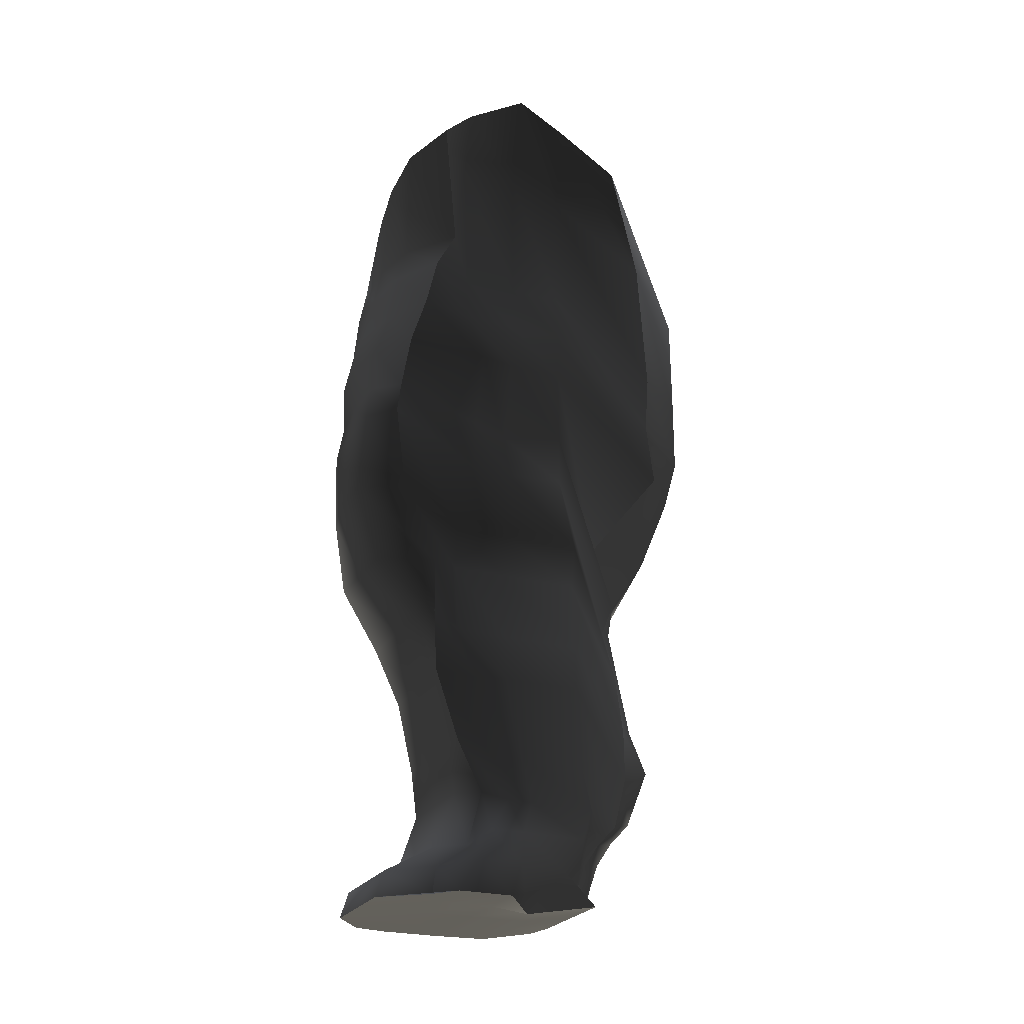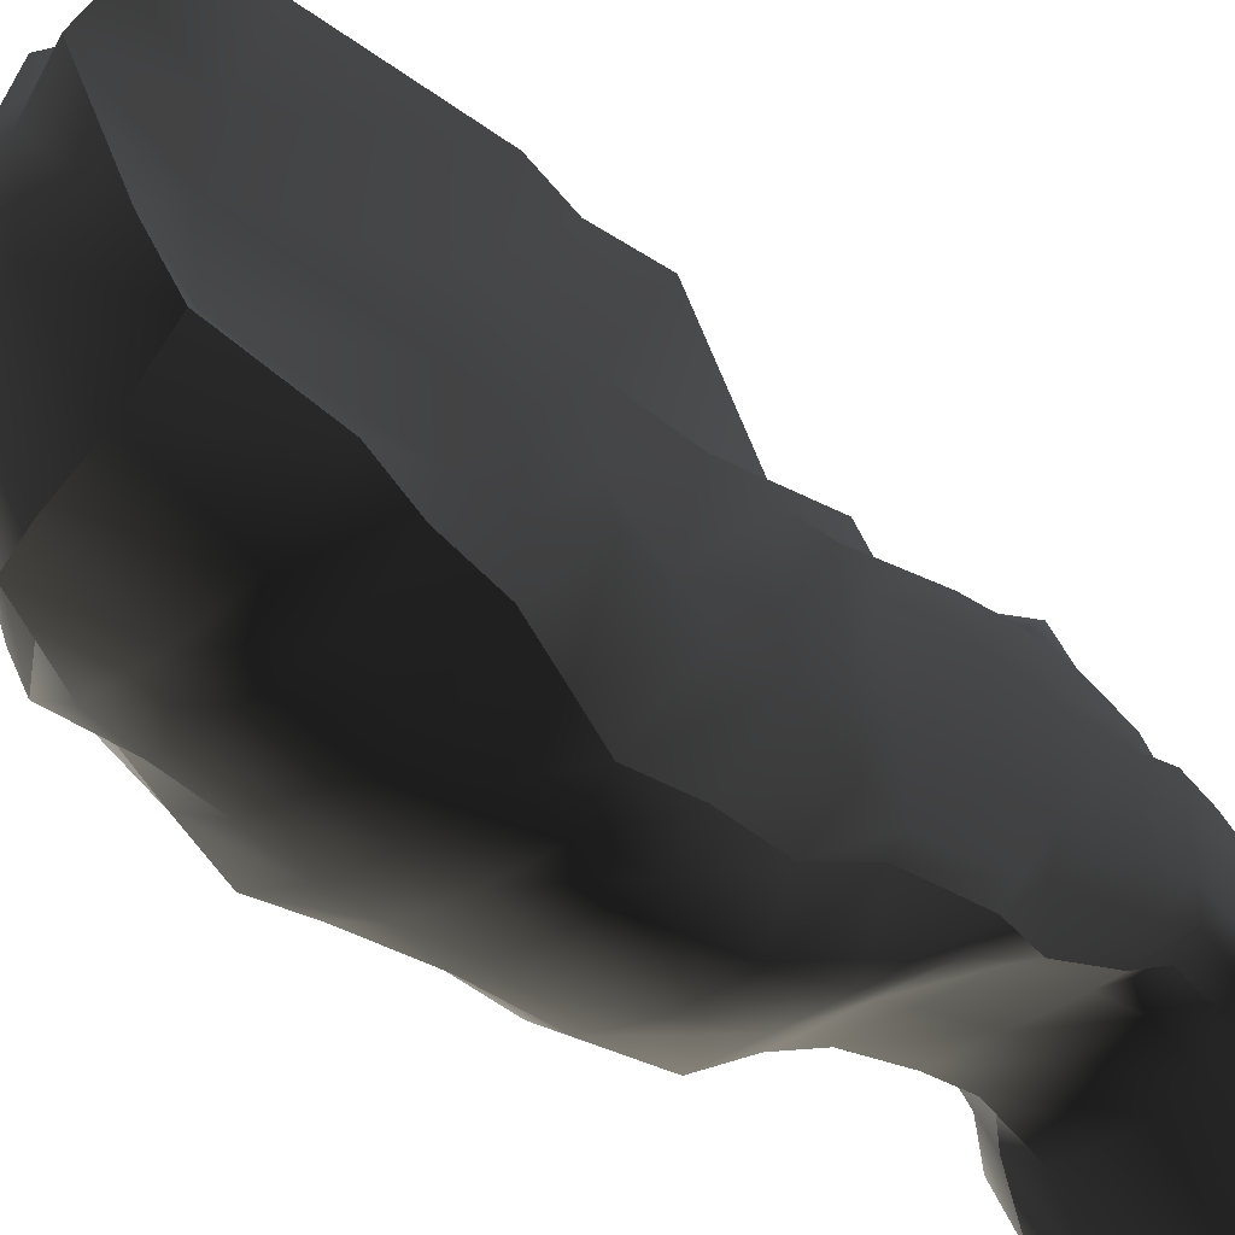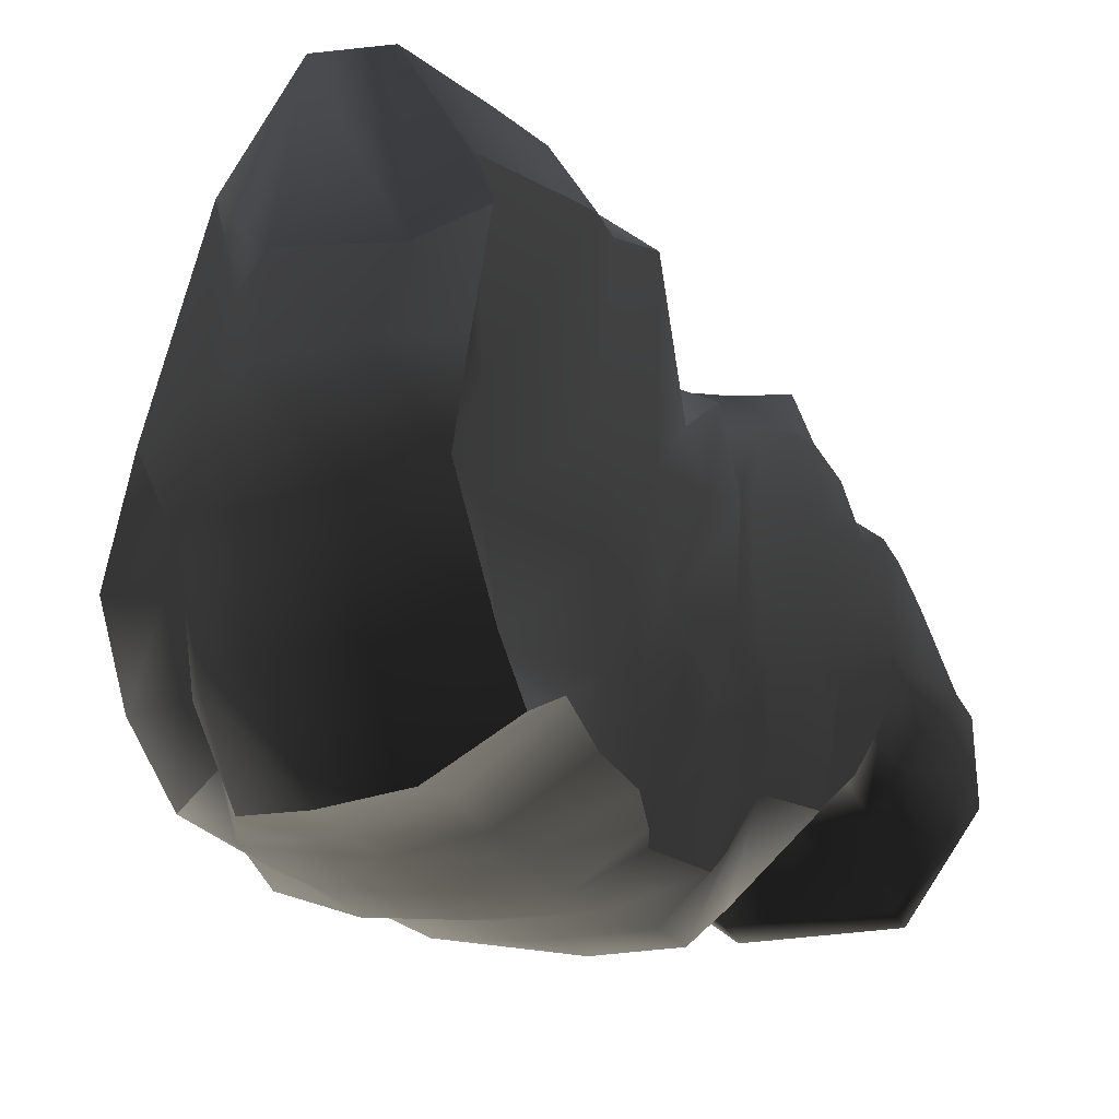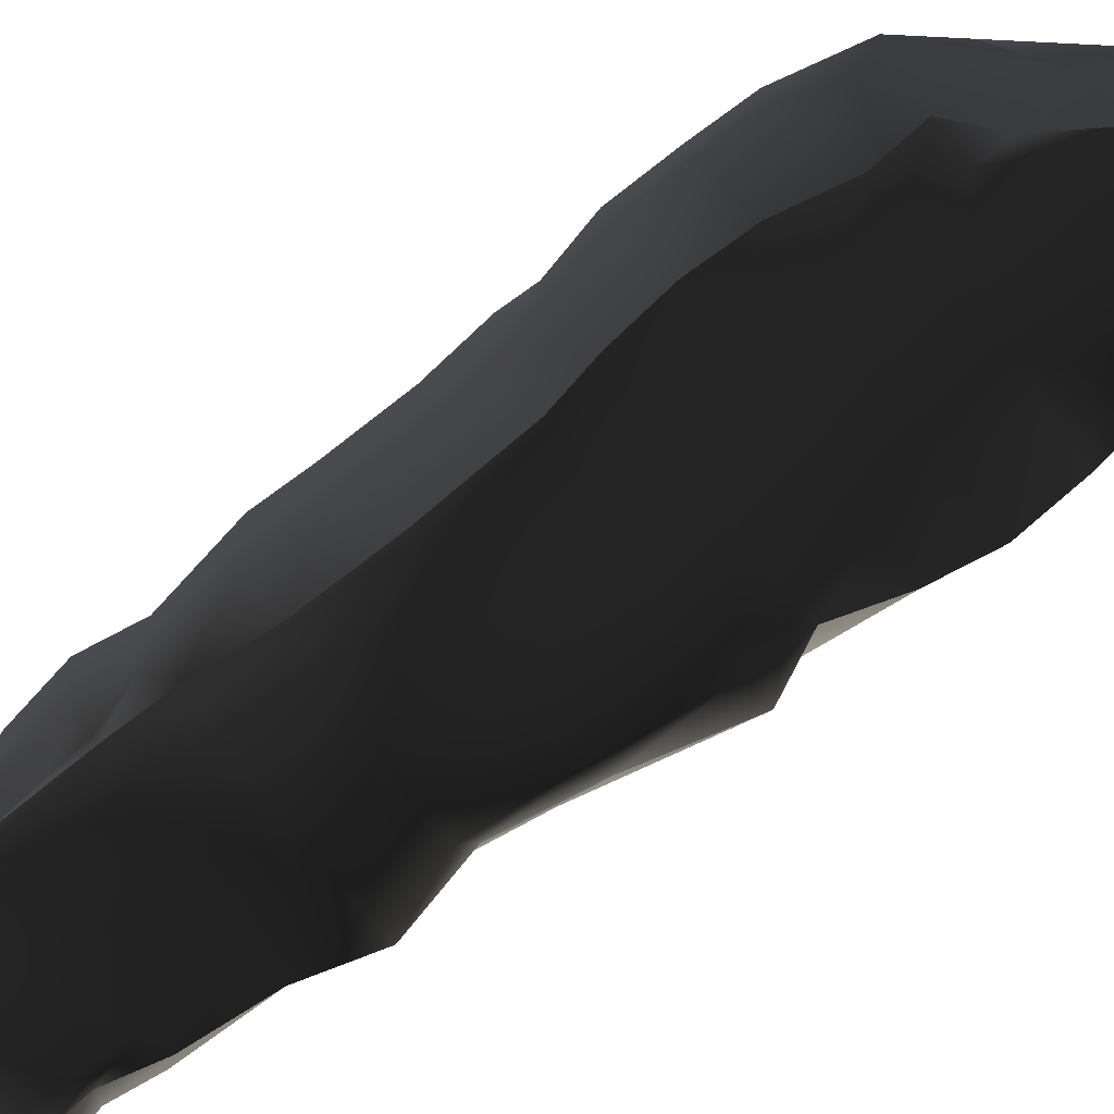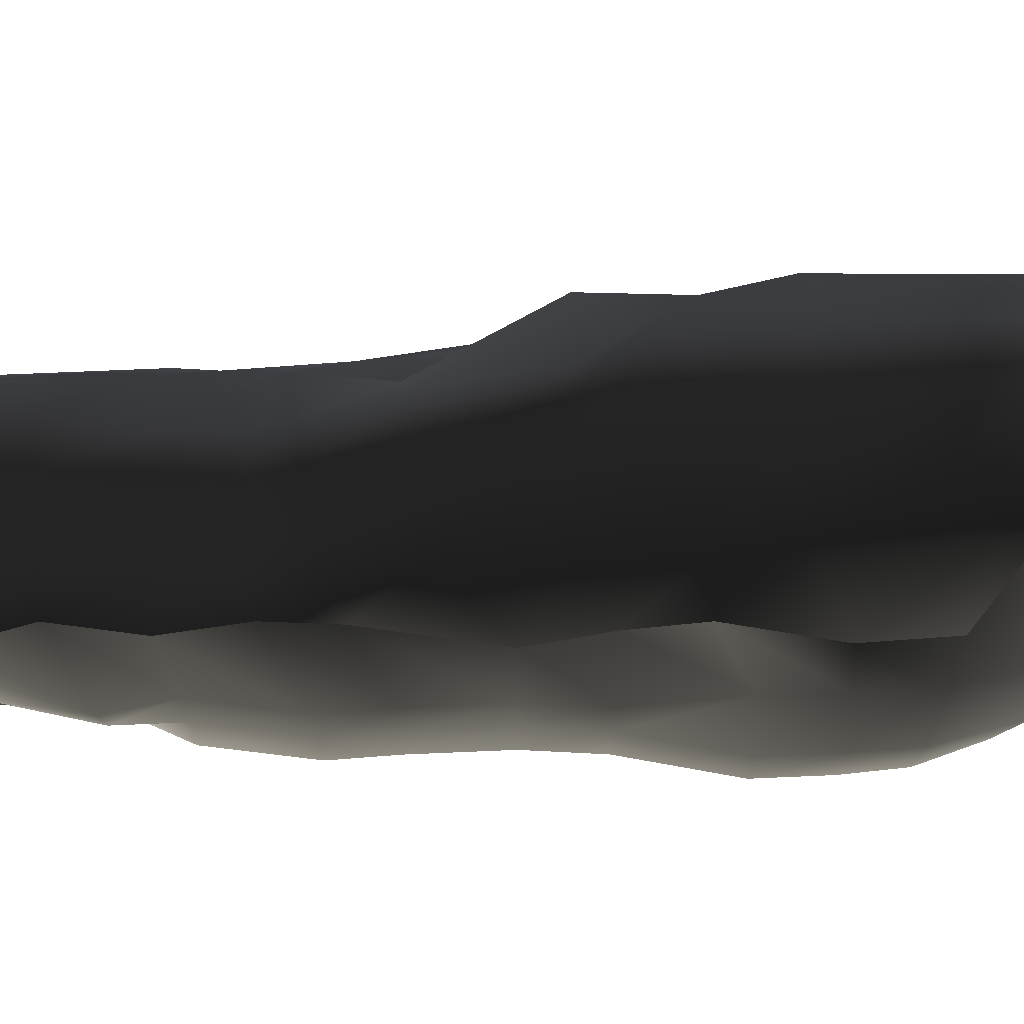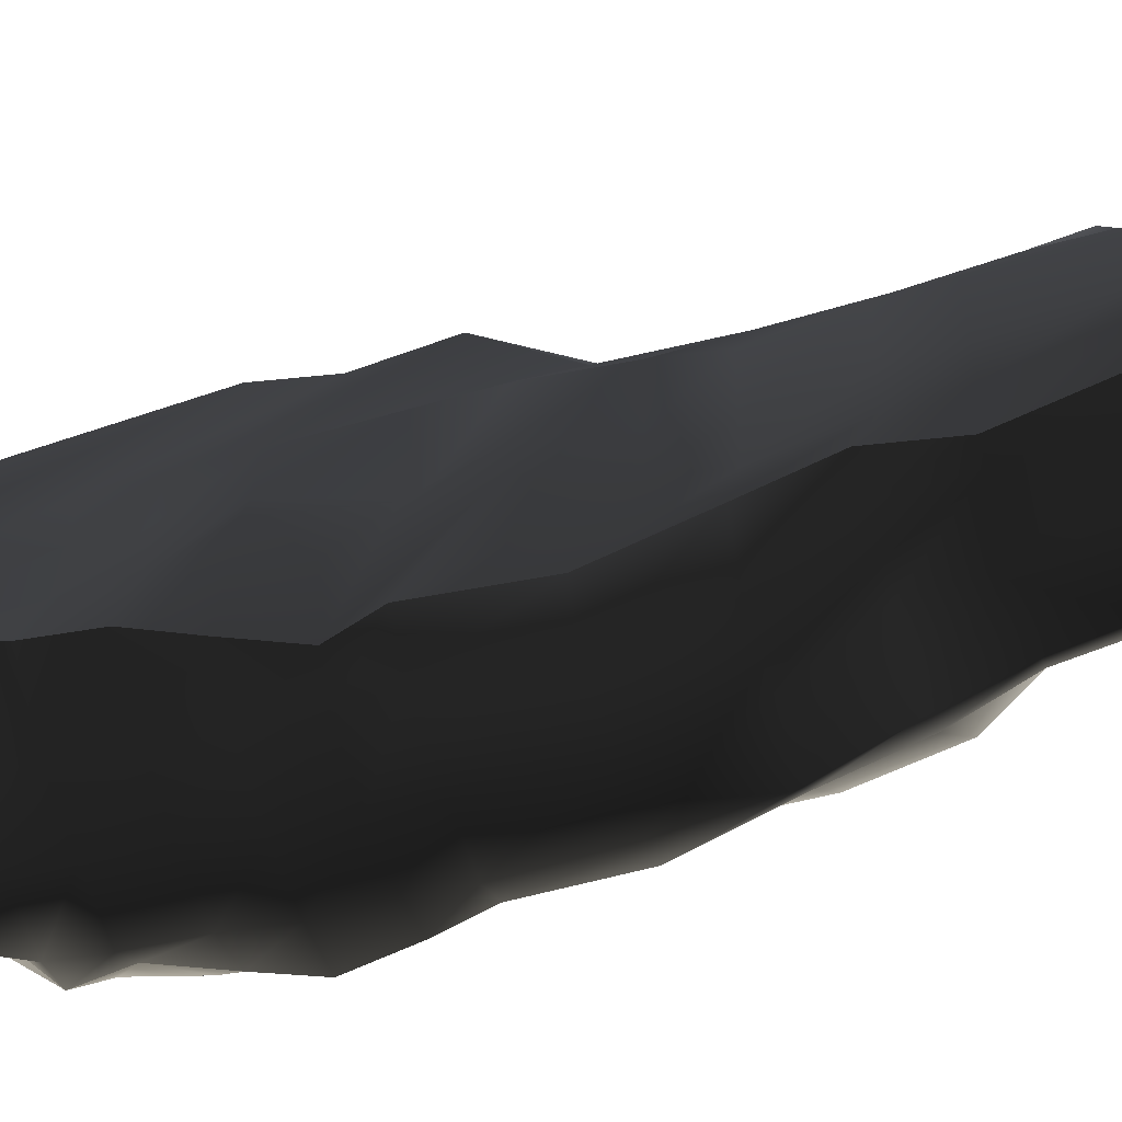
<metadata>
{"format":"obj","ext":"obj","renderer":"f3d","projection":"perspective","resolution":1024,"background":"white","views":[{"elev":-24.6,"azim":-109.8,"up":"+Y"},{"elev":-34.2,"azim":-139.7,"up":"+Z"},{"elev":-8.8,"azim":-160.1,"up":"+Z"},{"elev":-79.9,"azim":127.7,"up":"+Z"},{"elev":69.0,"azim":87.5,"up":"+Z"},{"elev":-58.9,"azim":-73.2,"up":"+Z"}]}
</metadata>
<code>
g default
v 264.1 -447.6 493
v 237.3 -447.6 499.7
v 193.1 -447.6 502.8
v 164.2 -447.6 504.8
v 140.4 -447.6 506.5
v 261.8 -322 516.4
v 240.4 -322 544.2
v 197.1 -322 559.4
v 153 -322 562.5
v 144.6 -331.1 538.7
v 253.7 -146.1 501.7
v 239.8 -160.2 536.4
v 196.5 -160.2 550.1
v 168.1 -160.2 539.1
v 142.2 -169.3 529.6
v 264 81.22 477
v 244.6 60.49 546.5
v 207.2 60.49 606.2
v 163 60.49 609.3
v 119.1 60.49 562.6
v 235.7 166.2 553.2
v 208.9 205.2 506.4
v 172.5 257.4 509
v 128.4 236.3 512.1
v 84.32 267.2 515.2
v 248.5 204.7 450.8
v 205.8 237.5 462.7
v 169.5 273.5 465.3
v 125.4 279 468.4
v 80 299.5 462.6
v 221.4 223.5 407.4
v 201.4 262.5 408.8
v 165 298.5 411.4
v 120.9 303.9 414.5
v 76.83 324.4 417.6
v 217.7 219 354
v 197.6 258.1 355.4
v 161.3 294 358
v 117.2 299.5 361.1
v 73.08 291.6 364.2
v 220.9 189.5 332.2
v 194.5 231.5 310.8
v 158 247.4 310.6
v 114 259.6 316.2
v 71.32 268.1 339.2
v 246.1 133 322
v 223.2 133 299.7
v 179.1 133 302.8
v 135.4 133 311.9
v 93.03 133 339.6
v 248.9 -23.71 305.7
v 222 -23.71 282.8
v 177.6 -23.71 280.8
v 122.9 -23.71 284.6
v 100.5 -23.71 306.9
v 246 -257.8 372
v 226.9 -257.8 351.8
v 182.8 -257.8 354.9
v 138.7 -257.8 358
v 120.8 -257.8 354.2
v 257.6 -454.9 327.8
v 223.5 -454.9 304.1
v 179.4 -454.9 307.2
v 135.3 -454.9 310.3
v 108.3 -454.9 350.6
v 271.6 -453.4 357.2
v 227.5 -453.4 360.3
v 183.4 -453.4 363.4
v 139.3 -453.4 366.5
v 95.14 -453.4 369.6
v 274.8 -453.4 403.7
v 230.7 -453.4 406.8
v 186.6 -453.4 409.9
v 142.5 -453.4 413
v 98.41 -453.4 416.1
v 273.7 -453.4 450.4
v 217.9 -453.4 458.6
v 189.9 -453.4 456.3
v 145.8 -453.4 459.4
v 120.9 -462.5 436.8
v 119 -262.1 392.2
v 113.3 -262.1 415
v 118.1 -262.1 482.8
v 98.48 -70.69 380
v 103.9 -70.69 415.7
v 101.7 -70.69 462.5
v 95.14 120.7 369.6
v 98.41 120.7 416.1
v 101.7 120.7 462.5
v 249 -262.1 383.1
v 264.7 -262.1 404.4
v 274.9 -262.1 450.3
v 270.3 -70.69 357.3
v 273.5 -70.69 403.8
v 276.8 -70.69 450.2
v 288.1 117.2 360.5
v 291.1 120.7 402.5
v 278.1 120.7 450.1
v 260 50.98 298.1
v 289.1 39.19 356
v 292.4 39.19 402.4
v 278.1 39.19 450.1
v 258 -25 490.6
v 243.8 -40.72 550.4
v 205.6 -40.72 600.8
v 176.3 -40.72 602.9
v 127 -40.72 569.4
v 101.7 39.19 462.5
v 98.41 39.19 416.1
v 90.2 39.19 385.8
v 101.6 50.98 318.6
v 134.2 50.98 294.4
v 177.8 50.98 284.8
v 222.3 50.98 286.8
v 244.8 -156.1 324.7
v 271.5 -163.1 357.2
v 274.8 -163.1 403.7
v 278.1 -163.1 450.1
v 259.5 -231.4 513.6
v 239.8 -231.4 536.4
v 196.5 -231.4 551.2
v 174.9 -231.4 547.6
v 142.4 -240.5 530.7
v 124.1 -163.1 482.4
v 119.3 -163.1 414.6
v 116.1 -163.1 368.2
v 120.3 -156.1 351.1
v 134.7 -156.1 301.8
v 178.8 -156.1 298.7
v 222.9 -156.1 295.6
v 220.9 -360.8 382
v 256.6 -368.7 408.7
v 258.1 -368.7 430
v 261.3 -368.7 476.5
v 263.3 -384.7 504.9
v 239.2 -384.7 528
v 195.1 -384.7 531.1
v 167.5 -384.7 533
v 142.6 -393.8 510.4
v 120.6 -368.7 496.2
v 116.6 -368.7 440
v 115.1 -368.7 418.6
v 126.9 -360.8 398.1
v 140 -360.8 377.7
v 184.1 -360.8 374.6
v 228.2 -360.8 371.5
v 248.6 165.9 318.8
v 275.1 156.1 357.8
v 278.8 172.3 402.2
v 274.1 155.4 454.3
v 265.2 131.6 485.1
v 248.2 138.5 561.3
v 208.1 144.7 613.2
v 165.9 155.3 610
v 122 185.6 556
v 101.6 231.7 461.8
v 98.41 244.3 416.1
v 94.9 242.1 366.1
v 94.26 165.9 357.1
v 136.1 165.9 321.5
v 179.6 165.9 309.4
v 223.7 165.9 306.3
v 256.8 89.78 313
v 289.1 81.78 356
v 292.4 81.78 402.4
v 278.1 81.78 450.1
v 269.3 15.62 530.7
v 244.7 15.62 548.3
v 207 -2.75 605.8
v 162.9 -2.75 608.9
v 128 15.62 563
v 101.7 81.78 462.5
v 98.41 81.78 416.1
v 95.14 81.78 369.6
v 92.34 89.78 329.7
v 135.1 89.78 306.8
v 178.4 89.78 293.3
v 222.9 89.78 295.3
v 255.6 10.23 302.3
v 274.4 -26.16 357
v 277.7 -26.16 403.5
v 280.9 -26.16 449.9
v 266.5 -70.06 497
v 243.3 -108.9 552.6
v 201 -108.9 571.9
v 171.6 -108.9 573.9
v 140.8 -118 509.1
v 101.7 -26.16 462.5
v 118.7 -26.16 414.6
v 98.48 -26.16 380
v 115.6 10.23 314.3
v 133.9 10.23 290
v 178 10.23 286.9
v 222.5 10.23 289
v 246.9 -91.62 301.1
v 270.3 -125.3 357.3
v 273.5 -125.3 403.8
v 276.8 -125.3 450.2
v 255.2 -185.5 515.4
v 239.6 -195.9 533.1
v 195.9 -186.1 541.8
v 174.2 -185.5 538.3
v 147.8 -194.6 520.9
v 117.9 -125.3 482.8
v 113.1 -125.3 415
v 109.9 -125.3 368.6
v 115.4 -91.62 320.2
v 133.2 -91.62 281.1
v 177.4 -91.62 278
v 222.2 -91.62 285.1
v 247.7 -209.7 347.2
v 261.5 -223.7 357.9
v 264.7 -223.7 404.4
v 268 -223.7 450.8
v 252.2 -280.5 518.1
v 240.4 -280.5 543.8
v 197 -280.5 558
v 169.3 -280.5 554.8
v 142.9 -289.6 537.4
v 118.1 -223.7 482.8
v 113.3 -223.7 415
v 107.7 -223.7 368.7
v 108.2 -209.7 347.8
v 127.5 -209.7 335.8
v 171.6 -209.7 332.7
v 225.3 -209.7 328.9
v 244.4 -318.4 380.4
v 222.2 -329.8 411.2
v 251.7 -331.3 421.7
v 254.9 -331.3 468.1
v 248.1 -366.5 515.2
v 239.7 -366.5 534.7
v 196.3 -366.5 548.2
v 168.7 -366.5 550.2
v 143.8 -375.6 527.6
v 120 -331.3 487.4
v 116 -331.3 431.2
v 113.9 -331.3 401
v 122.1 -318.4 375.1
v 139.7 -318.4 372.3
v 183.8 -318.4 369.2
v 227.9 -318.4 366.1
v 257.1 -432.4 334.6
v 272.7 -425.3 373.9
v 275.4 -425.3 412
v 274.3 -425.3 458.8
v 264.6 -425.1 492.2
v 237.8 -425.1 506.8
v 193.6 -425.1 509.9
v 164.7 -425.1 511.9
v 139.8 -434.2 489.4
v 117.4 -425.3 469.8
v 98.99 -425.3 424.4
v 96.31 -425.3 386.3
v 105.9 -432.4 352.6
v 135.8 -432.4 317.4
v 179.9 -432.4 314.3
v 224 -432.4 311.2
v 251.6 -407.5 370.4
v 256.5 -395.6 392.7
v 258.6 -395.6 422
v 261.8 -395.6 468.5
v 263.3 -405 489.6
v 238.3 -405 514.4
v 194.2 -405 517.5
v 166.5 -405 519.4
v 141.7 -414.1 496.8
v 120 -395.6 488.2
v 114.7 -395.6 432.1
v 112.7 -395.6 402.8
v 125.6 -407.5 386.2
v 138.9 -407.5 362
v 183 -407.5 358.9
v 227.1 -407.5 355.8
g polar_lb:l_b_leg group
f 231 232 7 6
f 232 233 8 7
f 233 234 9 8
f 234 235 10 9
f 199 200 12 11
f 200 201 13 12
f 201 202 14 13
f 202 203 15 14
f 167 168 17 16
f 168 169 18 17
f 169 170 19 18
f 170 171 20 19
f 151 152 22 21
f 152 153 23 22
f 153 154 24 23
f 154 155 25 24
f 21 22 27 26
f 22 23 28 27
f 23 24 29 28
f 24 25 30 29
f 26 27 32 31
f 27 28 33 32
f 28 29 34 33
f 29 30 35 34
f 31 32 37 36
f 32 33 38 37
f 33 34 39 38
f 34 35 40 39
f 36 37 42 41
f 37 38 43 42
f 38 39 44 43
f 39 40 45 44
f 41 42 162 147
f 42 43 161 162
f 43 44 160 161
f 44 45 159 160
f 46 47 178 163
f 47 48 177 178
f 48 49 176 177
f 49 50 175 176
f 51 52 210 195
f 52 53 209 210
f 53 54 208 209
f 54 55 207 208
f 56 57 242 227
f 57 58 241 242
f 58 59 240 241
f 59 60 239 240
f 61 62 67 66
f 62 63 68 67
f 63 64 69 68
f 64 65 70 69
f 66 67 72 71
f 67 68 73 72
f 68 69 74 73
f 69 70 75 74
f 71 72 77 76
f 72 73 78 77
f 73 74 79 78
f 74 75 80 79
f 76 77 2 1
f 77 78 3 2
f 78 79 4 3
f 79 80 5 4
f 238 239 60 81
f 237 238 81 82
f 236 237 82 83
f 235 236 83 10
f 206 207 55 84
f 205 206 84 85
f 204 205 85 86
f 203 204 86 15
f 174 175 50 87
f 173 174 87 88
f 172 173 88 89
f 171 172 89 20
f 158 159 45 40
f 157 158 40 35
f 156 157 35 30
f 155 156 30 25
f 227 228 90 56
f 228 229 91 90
f 229 230 92 91
f 230 231 6 92
f 195 196 93 51
f 196 197 94 93
f 197 198 95 94
f 198 199 11 95
f 163 164 96 46
f 164 165 97 96
f 165 166 98 97
f 166 167 16 98
f 147 148 36 41
f 148 149 31 36
f 149 150 26 31
f 150 151 21 26
f 179 180 100 99
f 180 181 101 100
f 181 182 102 101
f 182 183 103 102
f 183 184 104 103
f 184 185 105 104
f 185 186 106 105
f 186 187 107 106
f 187 188 108 107
f 188 189 109 108
f 189 190 110 109
f 190 191 111 110
f 112 111 191 192
f 113 112 192 193
f 114 113 193 194
f 99 114 194 179
f 211 212 116 115
f 212 213 117 116
f 213 214 118 117
f 214 215 119 118
f 215 216 120 119
f 216 217 121 120
f 217 218 122 121
f 218 219 123 122
f 219 220 124 123
f 220 221 125 124
f 221 222 126 125
f 222 223 127 126
f 128 127 223 224
f 129 128 224 225
f 130 129 225 226
f 115 130 226 211
f 259 260 132 131
f 260 261 133 132
f 261 262 134 133
f 262 263 135 134
f 263 264 136 135
f 264 265 137 136
f 265 266 138 137
f 266 267 139 138
f 267 268 140 139
f 268 269 141 140
f 269 270 142 141
f 270 271 143 142
f 144 143 271 272
f 145 144 272 273
f 146 145 273 274
f 131 146 274 259
f 46 96 148 147
f 96 97 149 148
f 97 98 150 149
f 98 16 151 150
f 16 17 152 151
f 17 18 153 152
f 18 19 154 153
f 19 20 155 154
f 20 89 156 155
f 89 88 157 156
f 88 87 158 157
f 87 50 159 158
f 160 159 50 49
f 161 160 49 48
f 162 161 48 47
f 147 162 47 46
f 99 100 164 163
f 100 101 165 164
f 101 102 166 165
f 102 103 167 166
f 103 104 168 167
f 104 105 169 168
f 105 106 170 169
f 106 107 171 170
f 107 108 172 171
f 108 109 173 172
f 109 110 174 173
f 110 111 175 174
f 176 175 111 112
f 177 176 112 113
f 178 177 113 114
f 163 178 114 99
f 51 93 180 179
f 93 94 181 180
f 94 95 182 181
f 95 11 183 182
f 11 12 184 183
f 12 13 185 184
f 13 14 186 185
f 14 15 187 186
f 15 86 188 187
f 86 85 189 188
f 85 84 190 189
f 84 55 191 190
f 192 191 55 54
f 193 192 54 53
f 194 193 53 52
f 179 194 52 51
f 115 116 196 195
f 116 117 197 196
f 117 118 198 197
f 118 119 199 198
f 119 120 200 199
f 120 121 201 200
f 121 122 202 201
f 122 123 203 202
f 123 124 204 203
f 124 125 205 204
f 125 126 206 205
f 126 127 207 206
f 208 207 127 128
f 209 208 128 129
f 210 209 129 130
f 195 210 130 115
f 56 90 212 211
f 90 91 213 212
f 91 92 214 213
f 92 6 215 214
f 6 7 216 215
f 7 8 217 216
f 8 9 218 217
f 9 10 219 218
f 10 83 220 219
f 83 82 221 220
f 82 81 222 221
f 81 60 223 222
f 224 223 60 59
f 225 224 59 58
f 226 225 58 57
f 211 226 57 56
f 131 132 228 227
f 132 133 229 228
f 133 134 230 229
f 134 135 231 230
f 135 136 232 231
f 136 137 233 232
f 137 138 234 233
f 138 139 235 234
f 139 140 236 235
f 140 141 237 236
f 141 142 238 237
f 142 143 239 238
f 240 239 143 144
f 241 240 144 145
f 242 241 145 146
f 227 242 146 131
f 61 66 244 243
f 66 71 245 244
f 71 76 246 245
f 76 1 247 246
f 1 2 248 247
f 2 3 249 248
f 3 4 250 249
f 4 5 251 250
f 5 80 252 251
f 80 75 253 252
f 75 70 254 253
f 70 65 255 254
f 256 255 65 64
f 257 256 64 63
f 258 257 63 62
f 243 258 62 61
f 243 244 260 259
f 244 245 261 260
f 245 246 262 261
f 246 247 263 262
f 247 248 264 263
f 248 249 265 264
f 249 250 266 265
f 250 251 267 266
f 251 252 268 267
f 252 253 269 268
f 253 254 270 269
f 254 255 271 270
f 272 271 255 256
f 273 272 256 257
f 274 273 257 258
f 259 274 258 243

</code>
